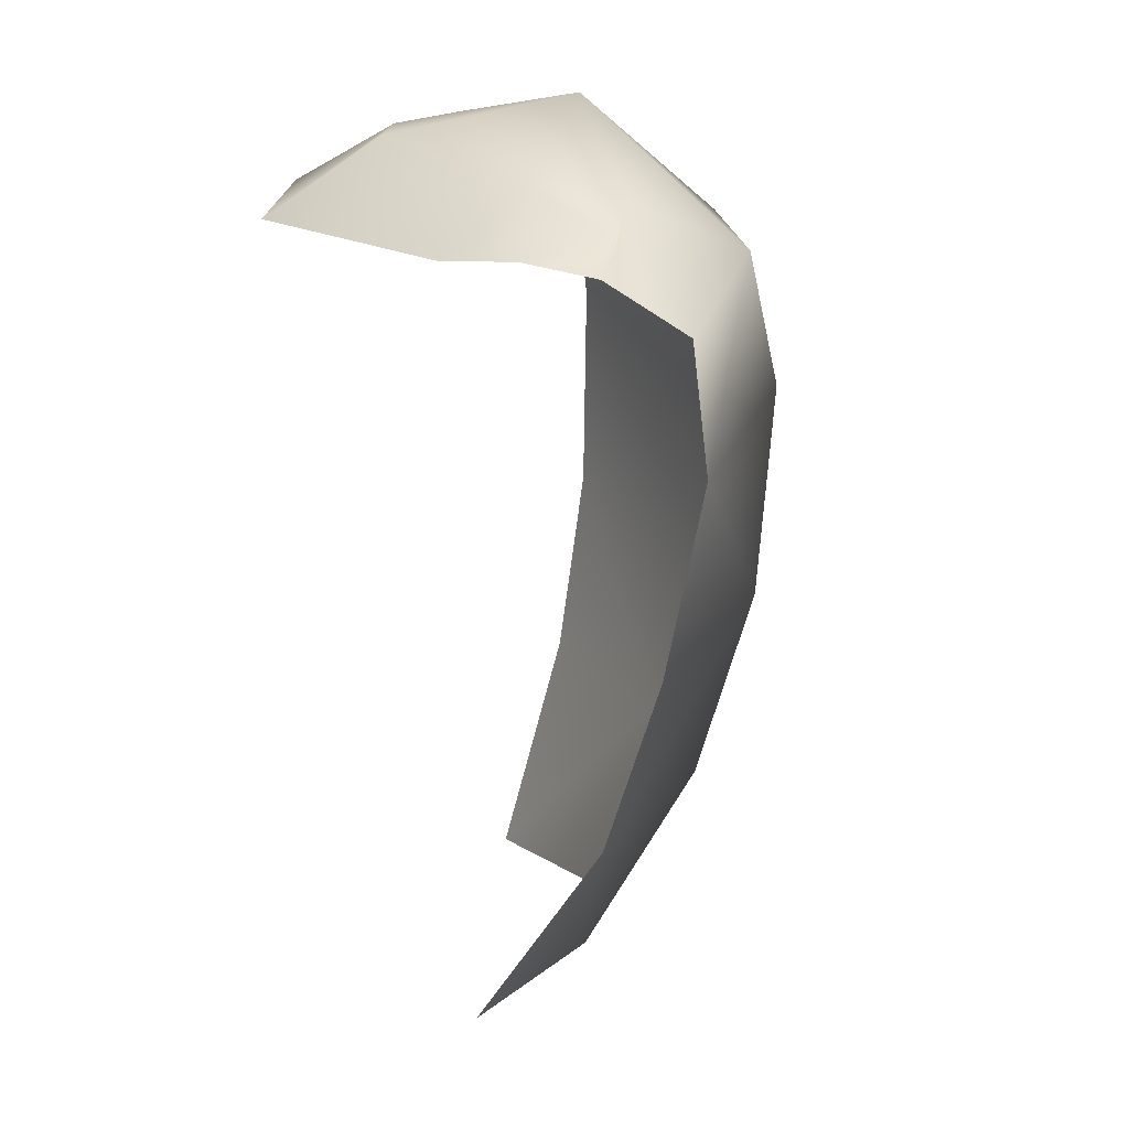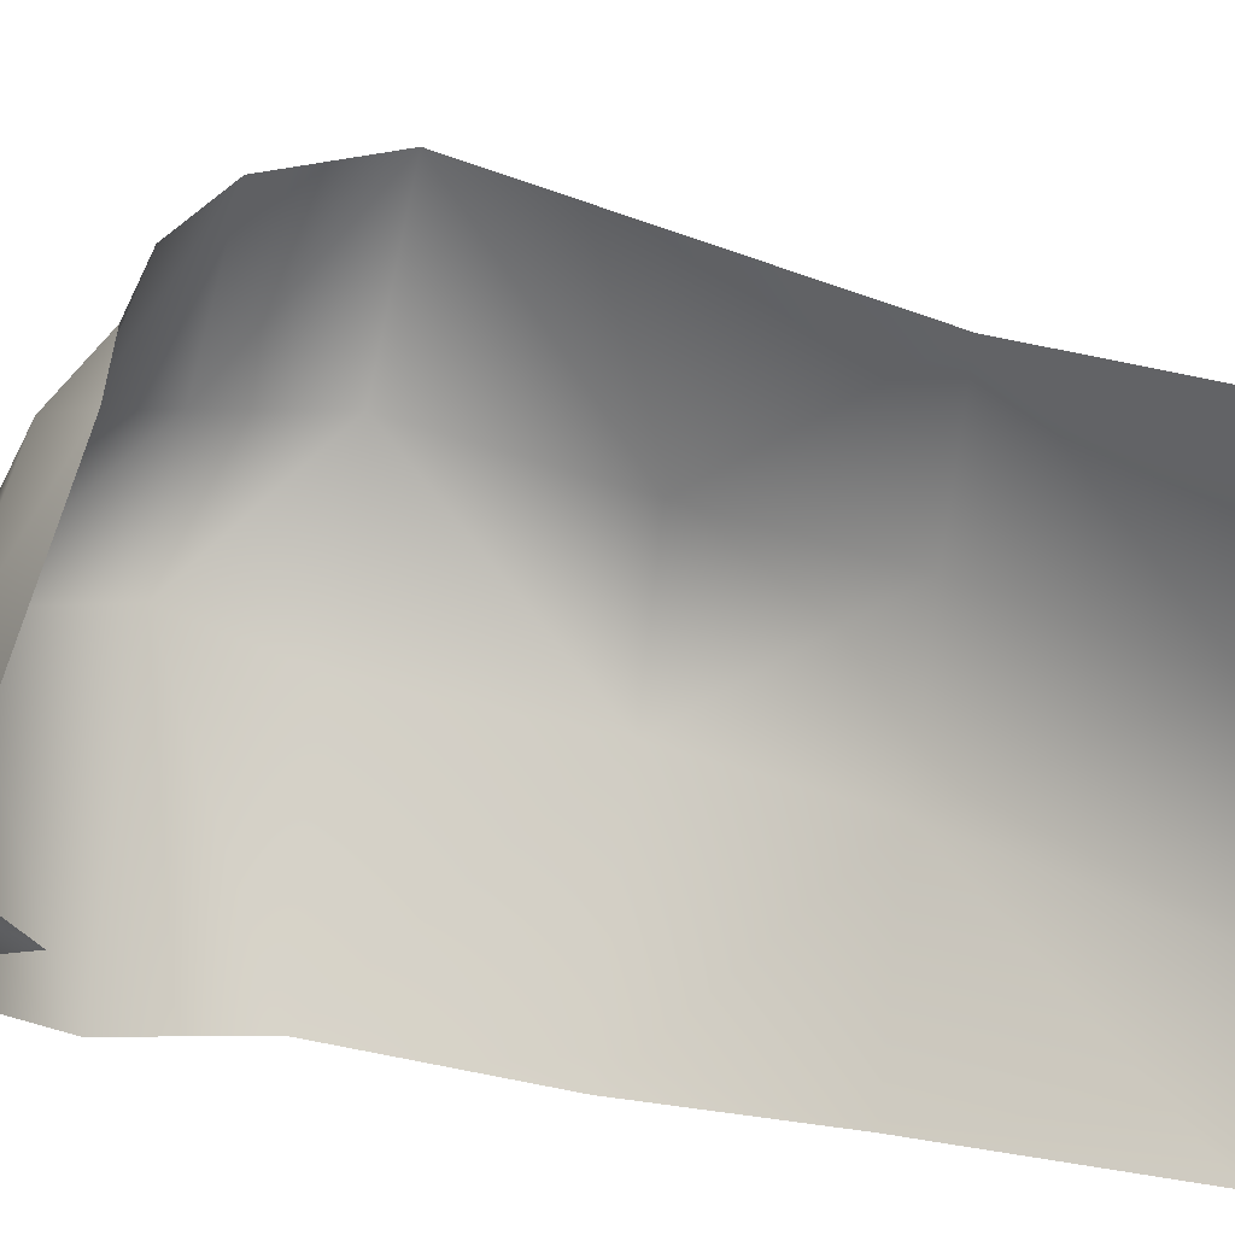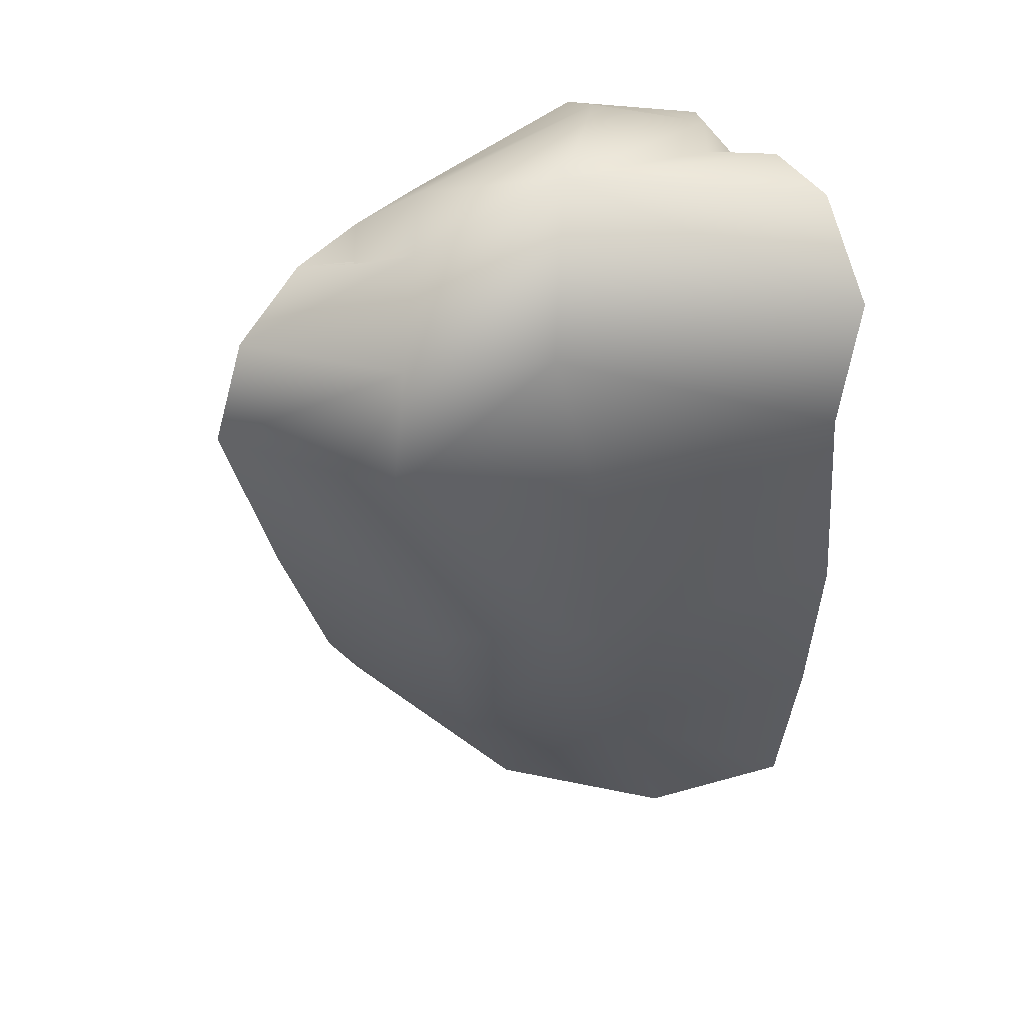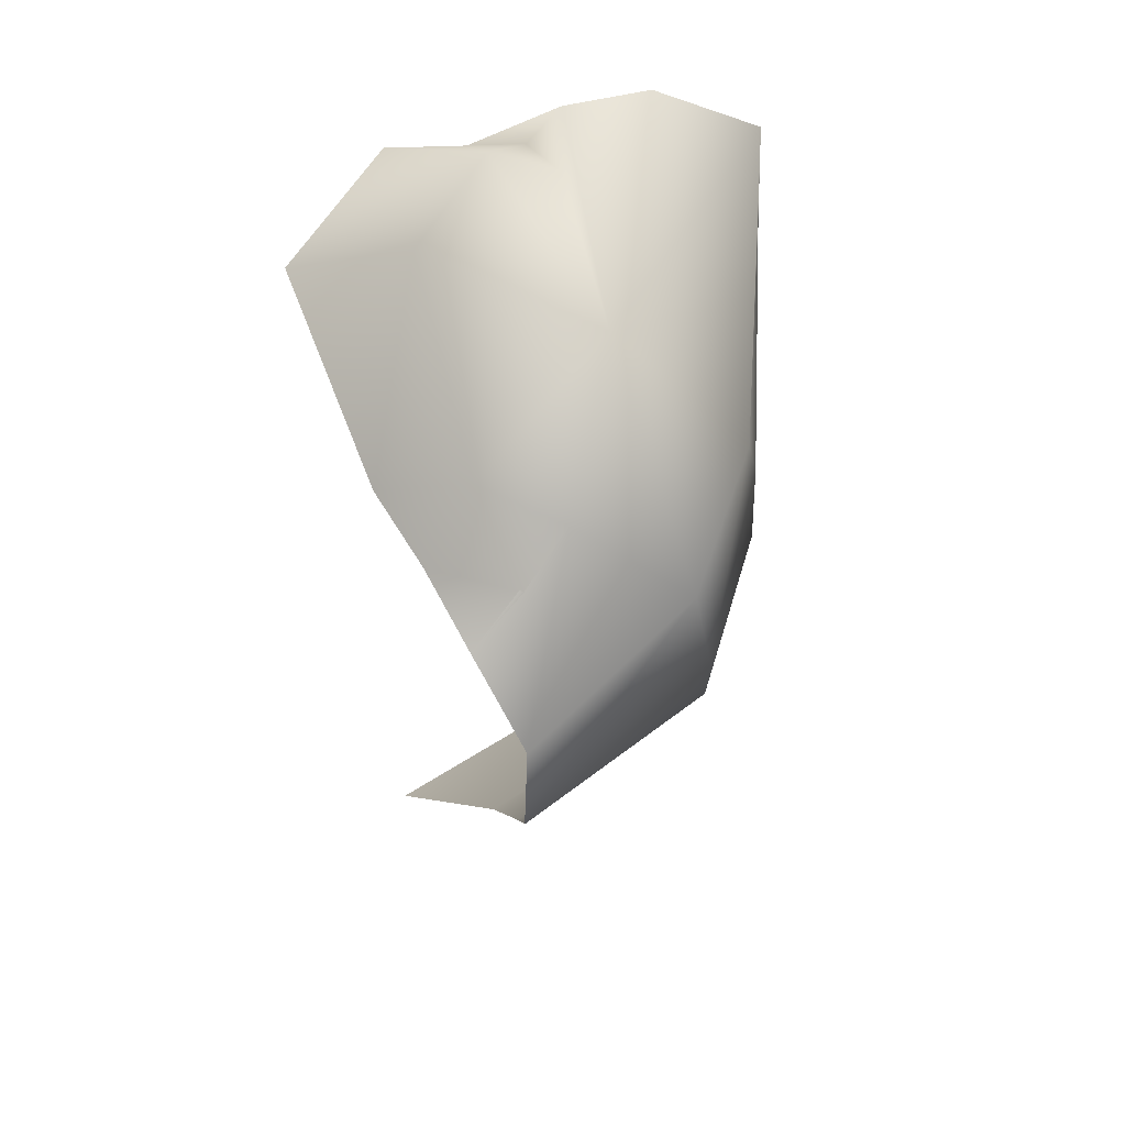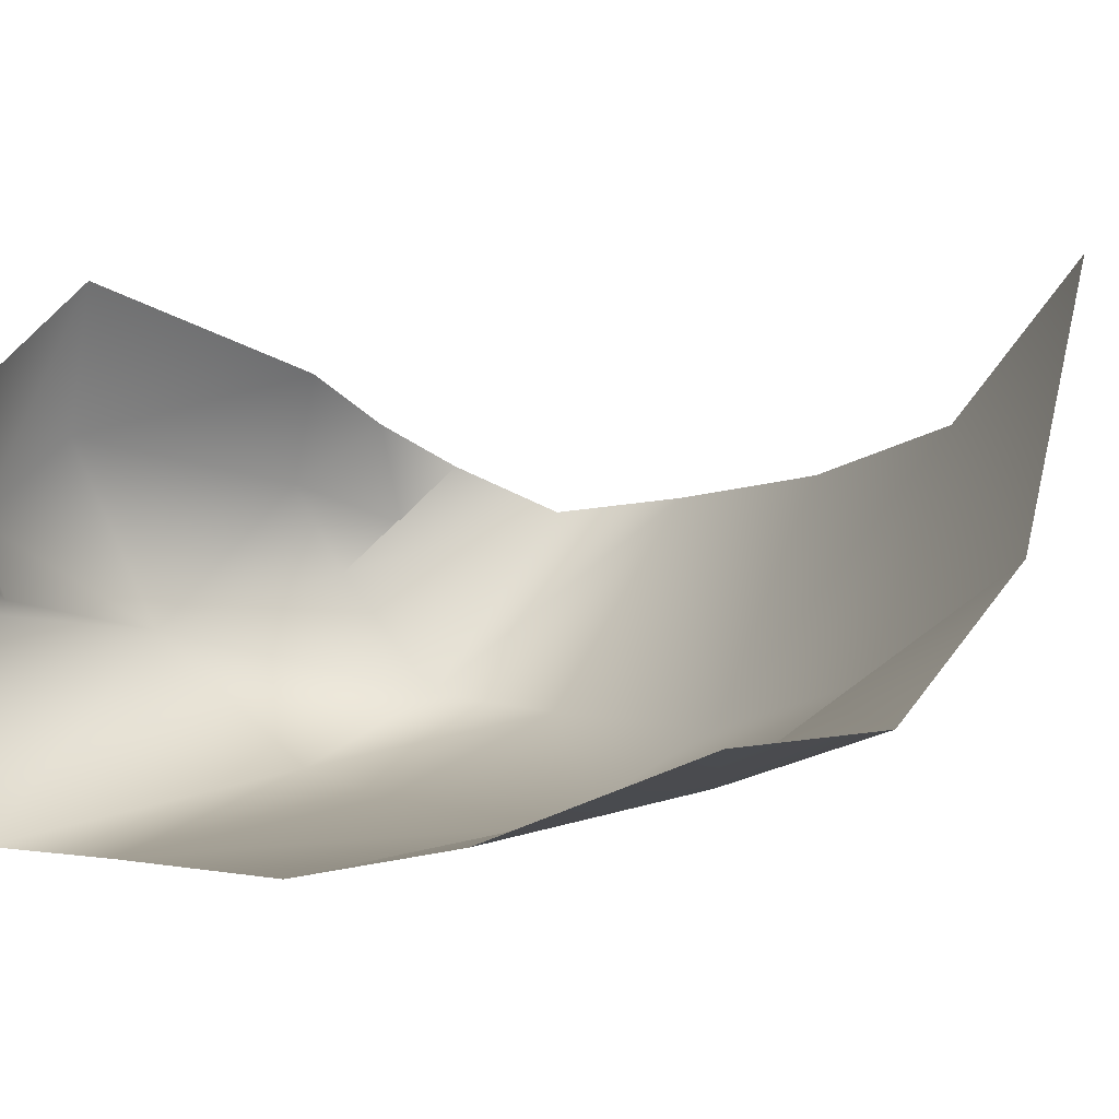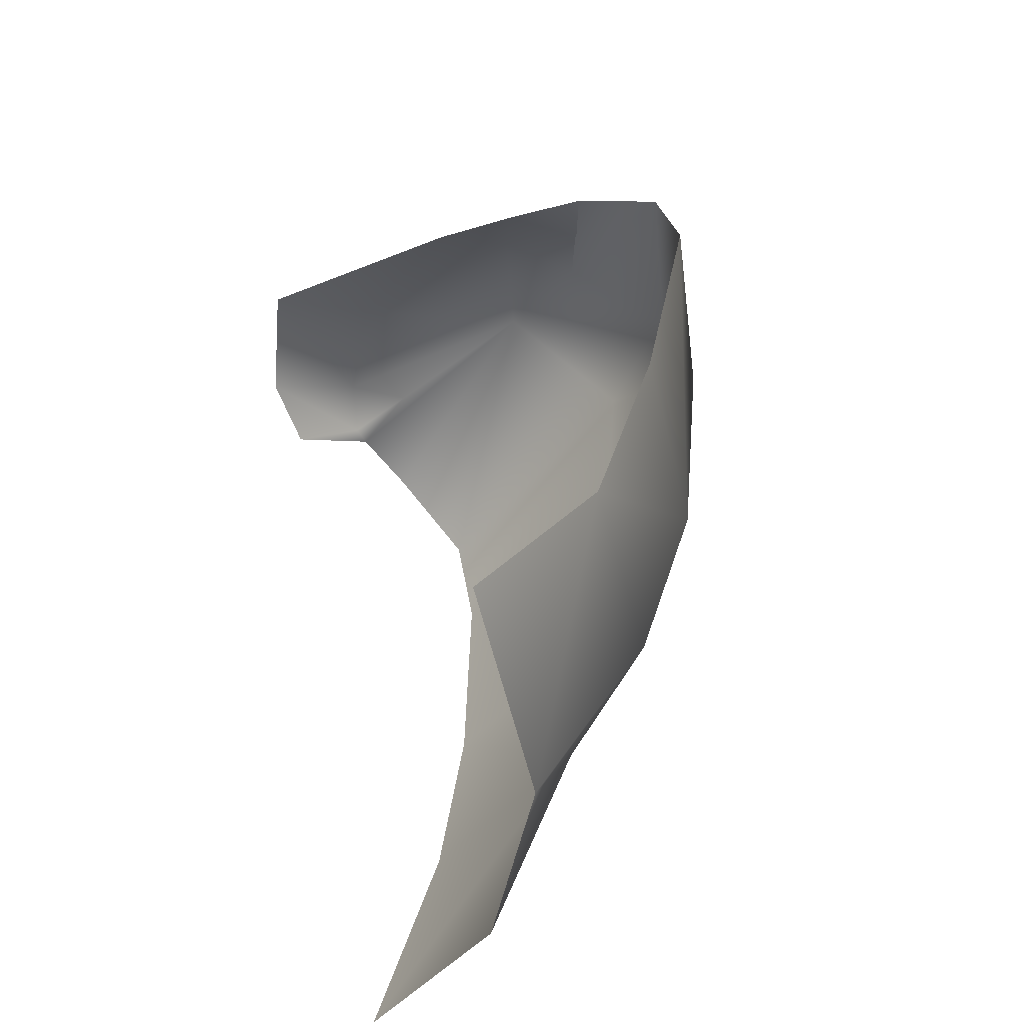
<metadata>
{"format":"obj","ext":"obj","renderer":"f3d","projection":"perspective","resolution":1024,"background":"white","views":[{"elev":19.1,"azim":53.4,"up":"+Y"},{"elev":67.3,"azim":-82.8,"up":"+Z"},{"elev":44.0,"azim":153.2,"up":"+Y"},{"elev":70.5,"azim":83.2,"up":"+Y"},{"elev":-3.1,"azim":-42.9,"up":"+Z"},{"elev":-51.2,"azim":40.4,"up":"+Y"}]}
</metadata>
<code>
o D85C_CML
v -31.21 -44.35 -3.129
v -30.57 -44.59 -2.194
v -30.38 -45.29 -2.148
v -31.21 -44.35 -3.129
v -30.38 -45.29 -2.148
v -31.07 -45.1 -3.23
v -31.21 -44.35 -3.129
v -31.97 -44.27 -3.505
v -32.37 -43.58 -2.821
v -31.21 -44.35 -3.129
v -32.37 -43.58 -2.821
v -31.56 -44.05 -2.524
v -32.08 -48.85 -2.659
v -31.58 -47.61 -3.113
v -31.03 -47.61 -1.986
v -32.08 -48.85 -2.659
v -31.03 -47.61 -1.986
v -31.45 -48.66 -1.394
v -32.08 -48.85 -2.659
v -32.97 -48.97 -3.313
v -32.52 -47.61 -3.551
v -32.08 -48.85 -2.659
v -32.52 -47.61 -3.551
v -31.58 -47.61 -3.113
v -31.29 -46.42 -3.307
v -31.07 -45.1 -3.23
v -30.38 -45.29 -2.148
v -31.29 -46.42 -3.307
v -30.38 -45.29 -2.148
v -30.68 -46.5 -2.122
v -31.29 -46.42 -3.307
v -30.68 -46.5 -2.122
v -31.03 -47.61 -1.986
v -31.29 -46.42 -3.307
v -31.03 -47.61 -1.986
v -31.58 -47.61 -3.113
v -31.07 -45.1 -3.23
v -32.16 -45.11 -3.633
v -31.97 -44.27 -3.505
v -31.07 -45.1 -3.23
v -31.97 -44.27 -3.505
v -31.21 -44.35 -3.129
v -31.05 -44.33 -1.967
v -31.29 -44.19 -2.265
v -31.56 -44.05 -2.524
v -31.56 -44.05 -2.524
v -31.05 -44.33 -1.967
v -30.57 -44.59 -2.194
v -31.56 -44.05 -2.524
v -30.57 -44.59 -2.194
v -31.21 -44.35 -3.129
v -33.81 -44.28 -3.84
v -33.89 -43.92 -3.243
v -32.37 -43.58 -2.821
v -33.81 -44.28 -3.84
v -32.37 -43.58 -2.821
v -31.97 -44.27 -3.505
v -33.97 -49.08 -3.379
v -33.83 -47.61 -3.753
v -32.52 -47.61 -3.551
v -33.97 -49.08 -3.379
v -32.52 -47.61 -3.551
v -32.97 -48.97 -3.313
v -33.77 -46.42 -3.914
v -32.24 -46.42 -3.729
v -32.52 -47.61 -3.551
v -33.77 -46.42 -3.914
v -32.52 -47.61 -3.551
v -33.83 -47.61 -3.753
v -33.69 -45.11 -3.875
v -32.16 -45.11 -3.633
v -32.24 -46.42 -3.729
v -33.69 -45.11 -3.875
v -32.24 -46.42 -3.729
v -33.77 -46.42 -3.914
v -33.89 -43.92 -3.243
v -33.85 -43.91 -2.76
v -32.37 -43.58 -2.821
v -31.58 -47.61 -3.113
v -32.52 -47.61 -3.551
v -32.24 -46.42 -3.729
v -31.58 -47.61 -3.113
v -32.24 -46.42 -3.729
v -31.29 -46.42 -3.307
v -32.37 -43.58 -2.821
v -31.81 -43.97 -2.077
v -31.56 -44.05 -2.524
v -32.37 -43.58 -2.821
v -33.59 -43.86 -2.339
v -33.06 -43.83 -1.908
v -32.37 -43.58 -2.821
v -33.4 -43.79 -2.703
v -33.59 -43.86 -2.339
v -32.24 -46.42 -3.729
v -32.16 -45.11 -3.633
v -31.07 -45.1 -3.23
v -32.24 -46.42 -3.729
v -31.07 -45.1 -3.23
v -31.29 -46.42 -3.307
v -31.97 -44.27 -3.505
v -32.16 -45.11 -3.633
v -33.69 -45.11 -3.875
v -31.97 -44.27 -3.505
v -33.69 -45.11 -3.875
v -33.81 -44.28 -3.84
v -33.06 -43.83 -1.908
v -31.81 -43.97 -2.077
v -32.37 -43.58 -2.821
v -33.06 -43.83 -1.908
v -33.26 -44.27 -1.218
v -31.98 -44.34 -1.563
v -33.06 -43.83 -1.908
v -31.98 -44.34 -1.563
v -31.81 -43.97 -2.077
v -31.81 -43.97 -2.077
v -31.52 -44.3 -1.778
v -31.29 -44.19 -2.265
v -31.81 -43.97 -2.077
v -31.29 -44.19 -2.265
v -31.56 -44.05 -2.524
v -31.81 -43.97 -2.077
v -31.98 -44.34 -1.563
v -31.52 -44.3 -1.778
v -33.74 -44.07 -2.556
v -33.93 -44.41 -2.17
v -33.87 -44.18 -1.802
v -33.74 -44.07 -2.556
v -33.87 -44.18 -1.802
v -33.59 -43.86 -2.339
v -31.29 -44.19 -2.265
v -31.52 -44.3 -1.778
v -31.05 -44.33 -1.967
v -33.59 -43.86 -2.339
v -33.4 -43.79 -2.703
v -33.74 -44.07 -2.556
v -33.59 -43.86 -2.339
v -33.87 -44.18 -1.802
v -33.26 -44.27 -1.218
v -33.59 -43.86 -2.339
v -33.26 -44.27 -1.218
v -33.06 -43.83 -1.908
v -33.85 -43.91 -2.76
v -33.4 -43.79 -2.703
v -32.37 -43.58 -2.821
v -33.85 -43.91 -2.76
v -33.93 -44.41 -2.17
v -33.74 -44.07 -2.556
v -33.4 -43.79 -2.703
v -33.85 -43.91 -2.76
v -33.74 -44.07 -2.556
f 1 2 3
f 4 5 6
f 7 8 9
f 10 11 12
f 13 14 15
f 16 17 18
f 19 20 21
f 22 23 24
f 25 26 27
f 28 29 30
f 31 32 33
f 34 35 36
f 37 38 39
f 40 41 42
f 43 44 45
f 46 47 48
f 49 50 51
f 52 53 54
f 55 56 57
f 58 59 60
f 61 62 63
f 64 65 66
f 67 68 69
f 70 71 72
f 73 74 75
f 76 77 78
f 79 80 81
f 82 83 84
f 85 86 87
f 88 89 90
f 91 92 93
f 94 95 96
f 97 98 99
f 100 101 102
f 103 104 105
f 106 107 108
f 109 110 111
f 112 113 114
f 115 116 117
f 118 119 120
f 121 122 123
f 124 125 126
f 127 128 129
f 130 131 132
f 133 134 135
f 136 137 138
f 139 140 141
f 142 143 144
f 145 146 147
f 148 149 150

</code>
